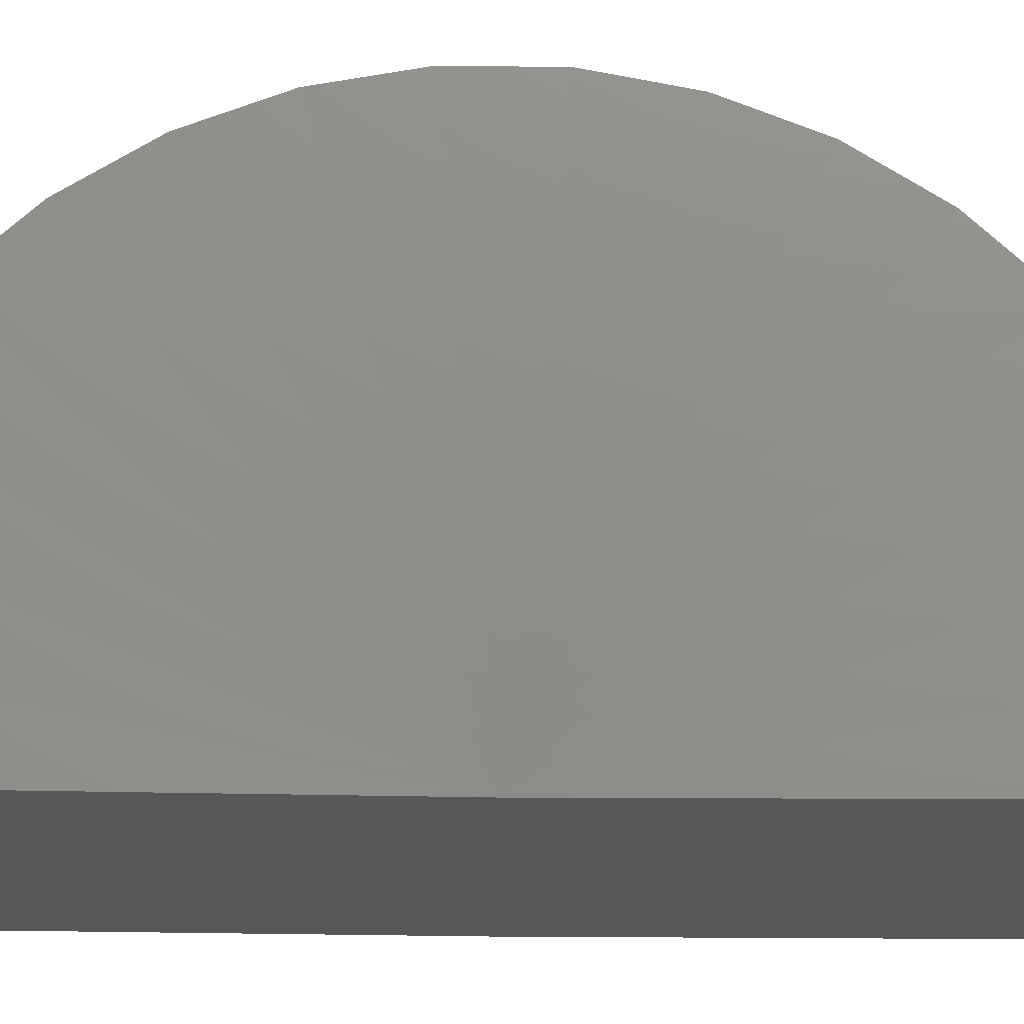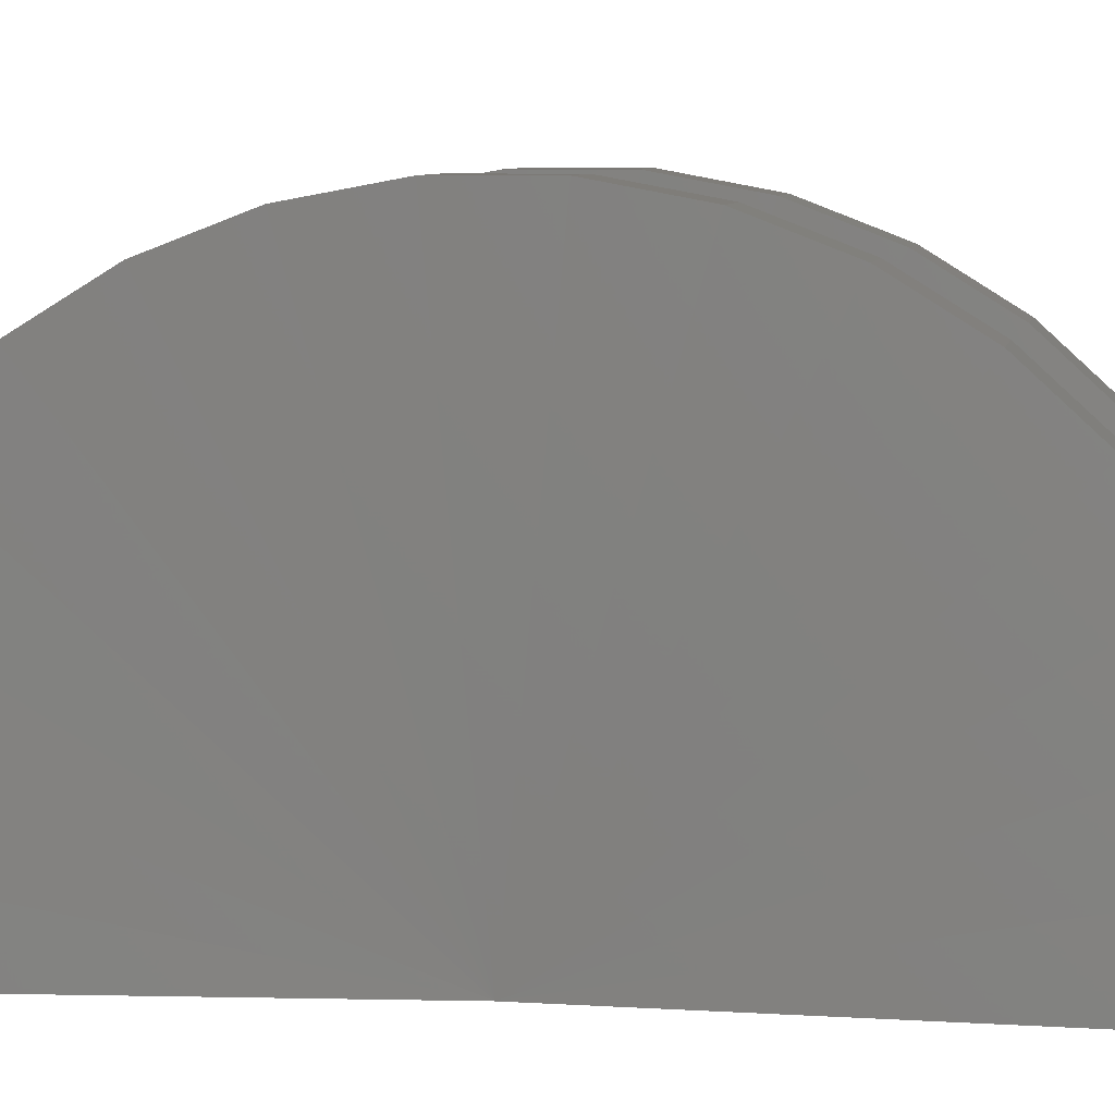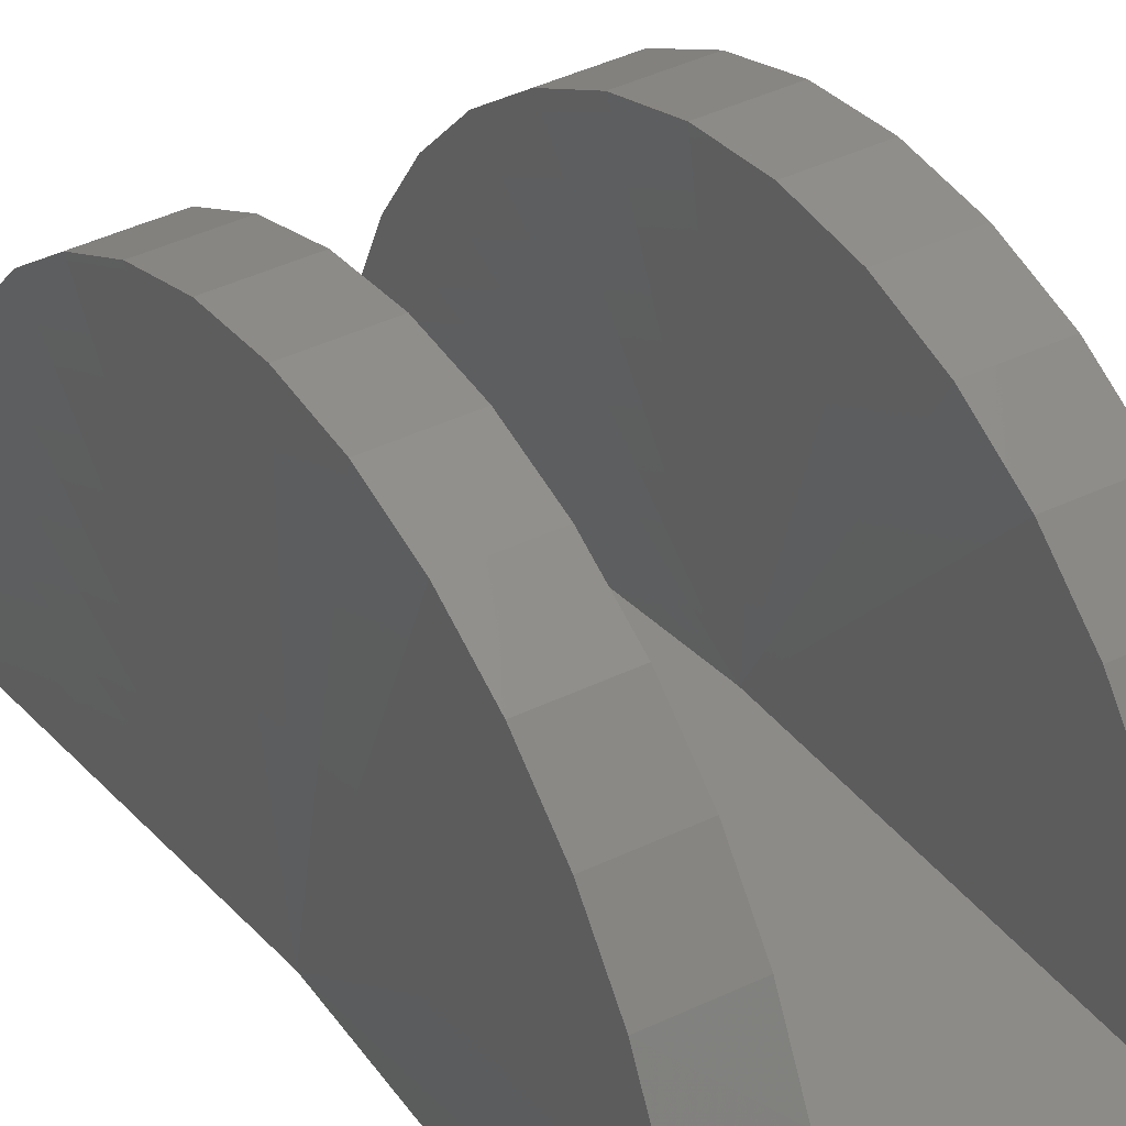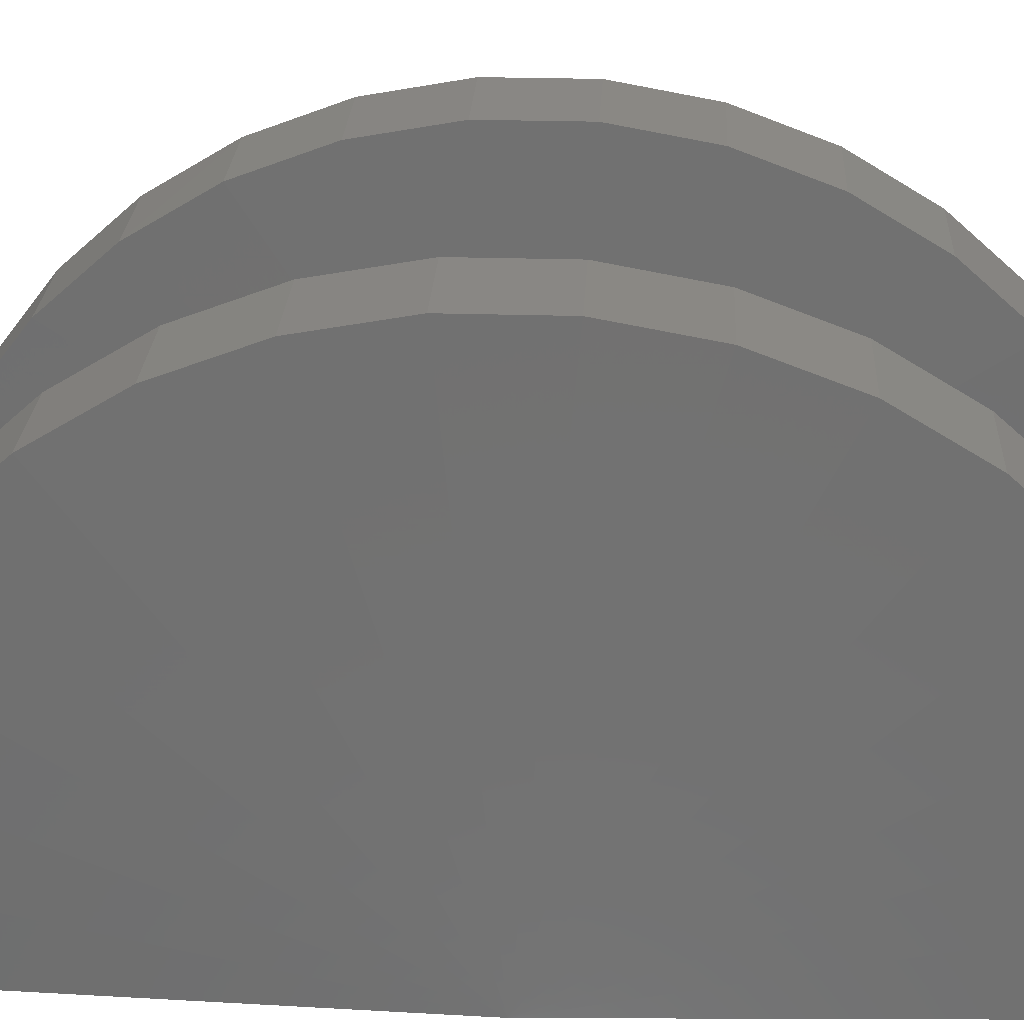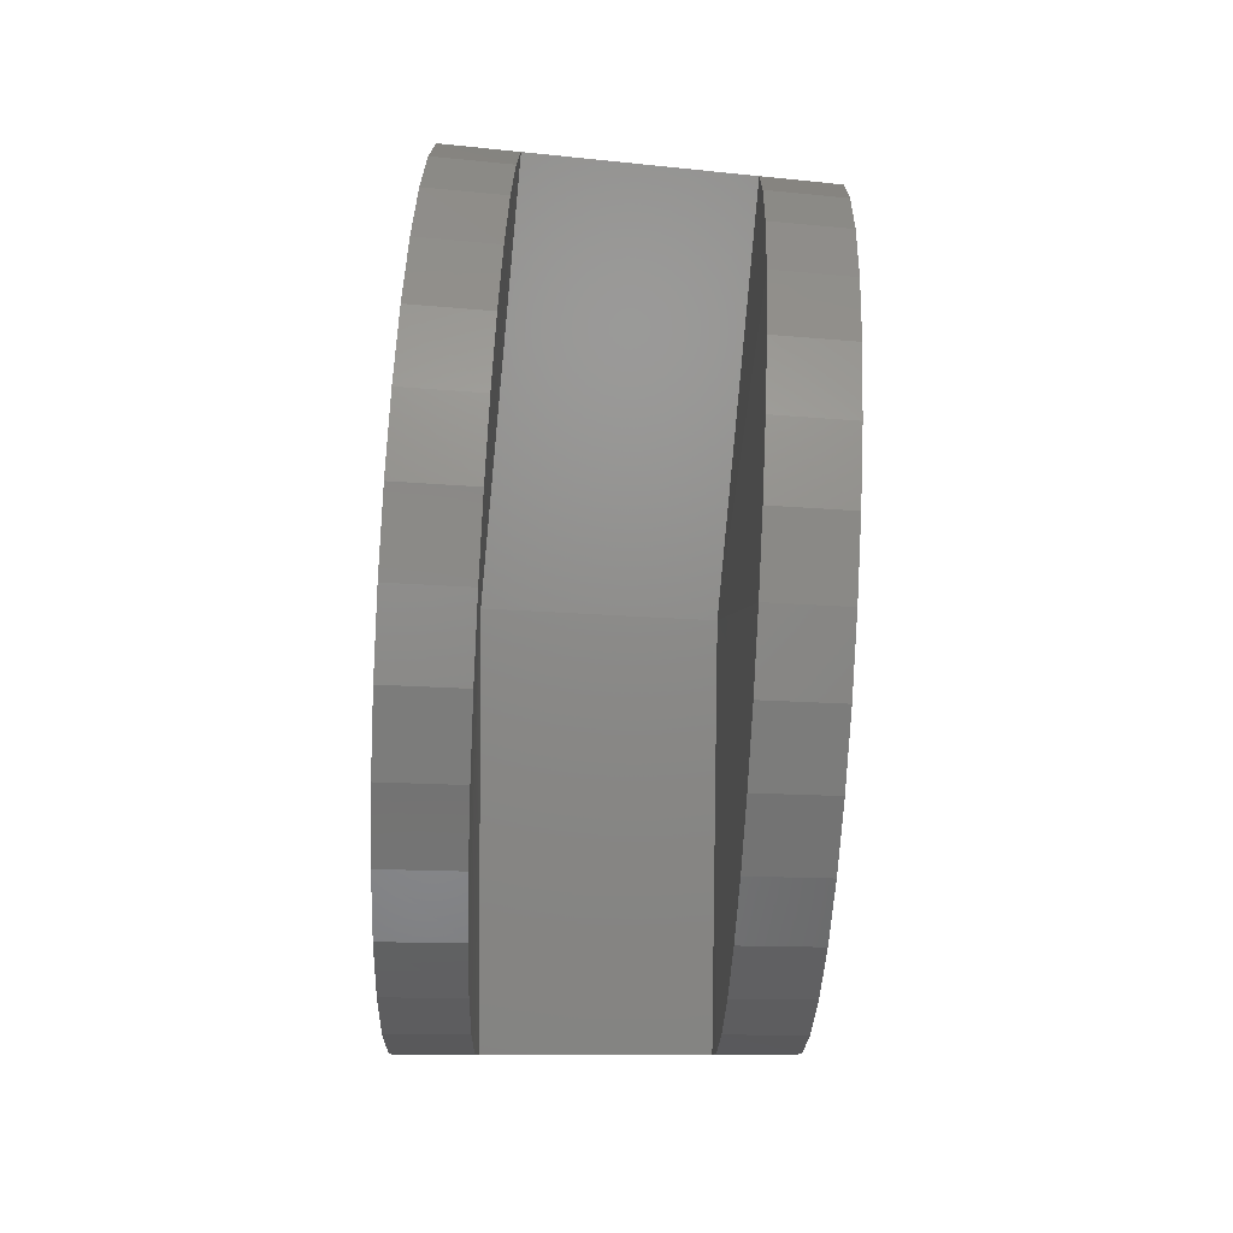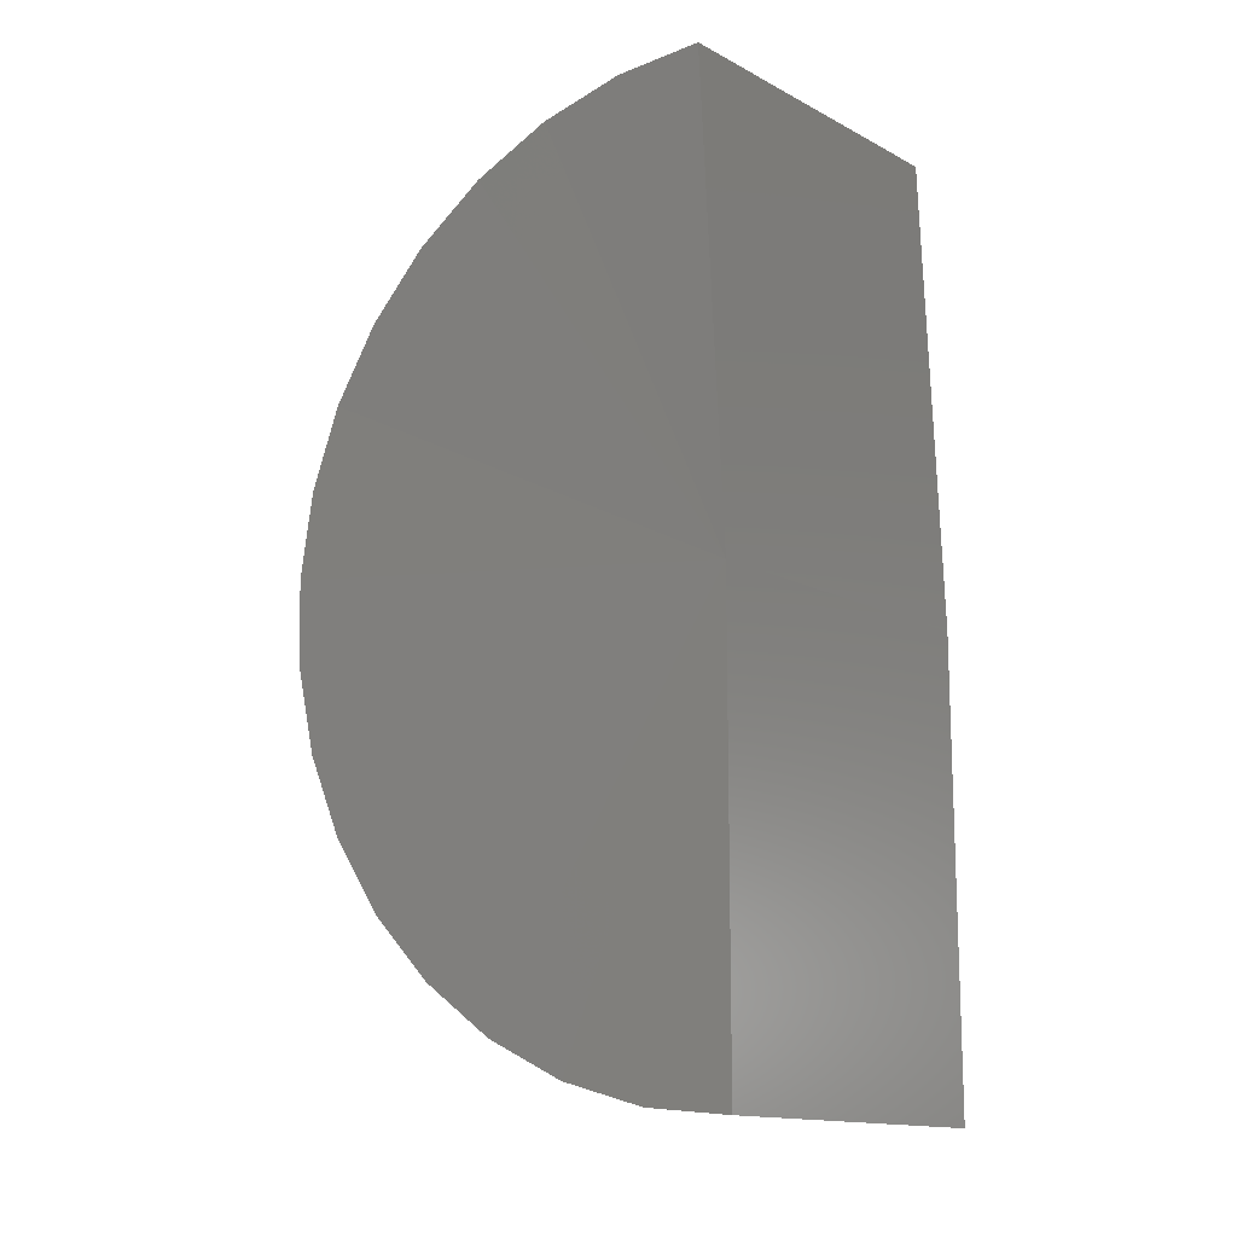
<metadata>
{"format":"stl","ext":"stl","renderer":"f3d","projection":"perspective","resolution":1024,"background":"white","views":[{"elev":-18.1,"azim":86.4,"up":"+Z"},{"elev":3.6,"azim":94.7,"up":"+Z"},{"elev":33.1,"azim":144.1,"up":"+Z"},{"elev":28.7,"azim":-89.7,"up":"+Z"},{"elev":4.2,"azim":0.2,"up":"+Y"},{"elev":-14.0,"azim":124.2,"up":"+Y"}]}
</metadata>
<code>
# stl→obj: 72 verts, 140 faces
v 0.4206 -0.7027 0
v 0.4209 -0.6978 0.05333
v 0.3662 -0.6976 0.05469
v 0.2124 -0.6977 0.05469
v 0.1577 -0.6975 0.05575
v 0.1575 -0.7027 0
v 0.367 -0.6826 0.1065
v 0.4216 -0.6831 0.1048
v 0.3682 -0.6584 0.1547
v 0.4228 -0.6591 0.1527
v 0.3698 -0.6257 0.1976
v 0.4244 -0.6268 0.1954
v 0.3718 -0.5857 0.2338
v 0.4264 -0.5871 0.2313
v 0.3741 -0.5398 0.2619
v 0.4287 -0.5415 0.2594
v 0.3766 -0.4894 0.2812
v 0.4312 -0.4916 0.2785
v 0.3793 -0.4364 0.2908
v 0.4338 -0.4389 0.288
v 0.382 -0.3825 0.2904
v 0.4365 -0.3854 0.2877
v 0.3846 -0.3296 0.2802
v 0.4391 -0.3329 0.2775
v 0.3871 -0.2795 0.2603
v 0.4416 -0.2832 0.2578
v 0.3894 -0.2339 0.2316
v 0.4439 -0.238 0.2292
v 0.3914 -0.1943 0.195
v 0.4458 -0.1987 0.1928
v 0.393 -0.1622 0.1517
v 0.4474 -0.1669 0.1497
v 0.3942 -0.1386 0.1032
v 0.4486 -0.1436 0.1015
v 0.3949 -0.1243 0.05115
v 0.4493 -0.1295 0.04983
v 0.4495 -0.1252 -0.003562
v 0.1585 -0.6822 0.1096
v 0.2132 -0.6825 0.1081
v 0.1598 -0.6572 0.1597
v 0.2144 -0.6578 0.1579
v 0.1615 -0.6233 0.2043
v 0.2161 -0.6243 0.2022
v 0.1635 -0.5819 0.2419
v 0.2181 -0.5832 0.2395
v 0.1659 -0.5342 0.2711
v 0.2205 -0.5359 0.2686
v 0.1685 -0.482 0.2911
v 0.2231 -0.4841 0.2885
v 0.1713 -0.4269 0.3011
v 0.2258 -0.4295 0.2984
v 0.1741 -0.371 0.3008
v 0.2286 -0.374 0.2981
v 0.1768 -0.3161 0.2901
v 0.2313 -0.3195 0.2875
v 0.1794 -0.2641 0.2695
v 0.2339 -0.2679 0.267
v 0.1818 -0.2168 0.2396
v 0.2363 -0.221 0.2373
v 0.1838 -0.1758 0.2015
v 0.2383 -0.1804 0.1994
v 0.1855 -0.1426 0.1565
v 0.2399 -0.1474 0.1547
v 0.1867 -0.1182 0.1061
v 0.2411 -0.1233 0.1047
v 0.1874 -0.1035 0.05209
v 0.2419 -0.1088 0.05106
v 0.1877 -0.09898 -0.003724
v 0.2149 -0.4026 0.05469
v 0.3687 -0.4103 0.05469
v 0.1575 -0.4001 0
v 0.4206 -0.4132 0
f 1 2 3
f 1 3 4
f 1 4 5
f 1 5 6
f 3 2 7
f 7 2 8
f 7 8 9
f 9 8 10
f 9 10 11
f 11 10 12
f 11 12 13
f 13 12 14
f 13 14 15
f 15 14 16
f 15 16 17
f 17 16 18
f 17 18 19
f 19 18 20
f 19 20 21
f 21 20 22
f 21 22 23
f 23 22 24
f 23 24 25
f 25 24 26
f 25 26 27
f 27 26 28
f 27 28 29
f 29 28 30
f 29 30 31
f 31 30 32
f 31 32 33
f 33 32 34
f 33 34 35
f 35 34 36
f 35 36 37
f 5 4 38
f 38 4 39
f 38 39 40
f 40 39 41
f 40 41 42
f 42 41 43
f 42 43 44
f 44 43 45
f 44 45 46
f 46 45 47
f 46 47 48
f 48 47 49
f 48 49 50
f 50 49 51
f 50 51 52
f 52 51 53
f 52 53 54
f 54 53 55
f 54 55 56
f 56 55 57
f 56 57 58
f 58 57 59
f 58 59 60
f 60 59 61
f 60 61 62
f 62 61 63
f 62 63 64
f 64 63 65
f 64 65 66
f 66 65 67
f 66 67 68
f 35 37 67
f 67 37 68
f 67 69 35
f 35 69 70
f 70 3 7
f 70 7 9
f 70 9 11
f 70 11 13
f 70 13 15
f 70 15 17
f 70 17 19
f 70 19 21
f 70 21 23
f 70 23 25
f 70 25 27
f 70 27 29
f 70 29 31
f 70 31 33
f 70 33 35
f 69 67 65
f 69 65 63
f 69 63 61
f 69 61 59
f 69 59 57
f 69 57 55
f 69 55 53
f 69 53 51
f 69 51 49
f 69 49 47
f 69 47 45
f 69 45 43
f 69 43 41
f 69 41 39
f 69 39 4
f 4 3 69
f 69 3 70
f 68 37 71
f 71 37 72
f 6 71 1
f 1 71 72
f 71 6 5
f 71 5 38
f 71 38 40
f 71 40 42
f 71 42 44
f 71 44 46
f 71 46 48
f 71 48 50
f 71 50 52
f 71 52 54
f 71 54 56
f 71 56 58
f 71 58 60
f 71 60 62
f 71 62 64
f 71 64 66
f 71 66 68
f 72 37 36
f 72 36 34
f 72 34 32
f 72 32 30
f 72 30 28
f 72 28 26
f 72 26 24
f 72 24 22
f 72 22 20
f 72 20 18
f 72 18 16
f 72 16 14
f 72 14 12
f 72 12 10
f 72 10 8
f 72 8 2
f 72 2 1

</code>
